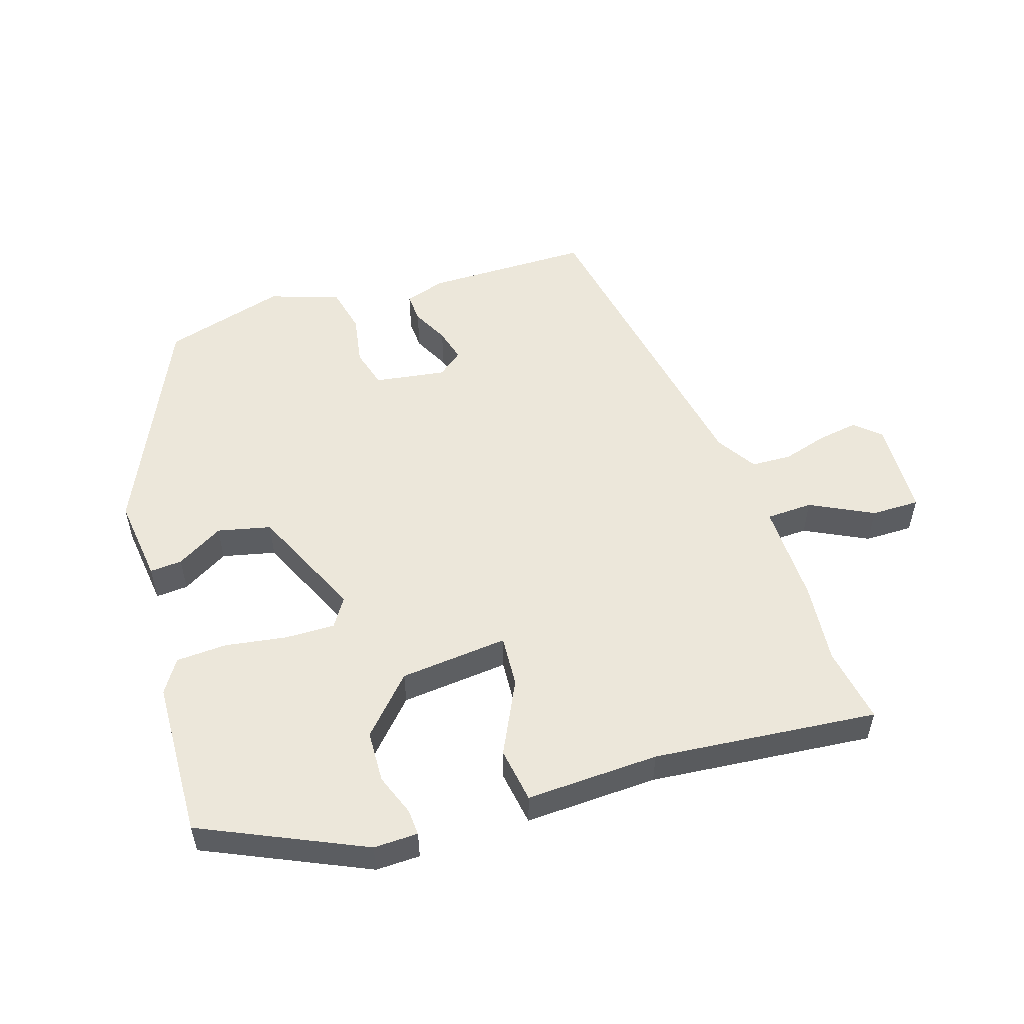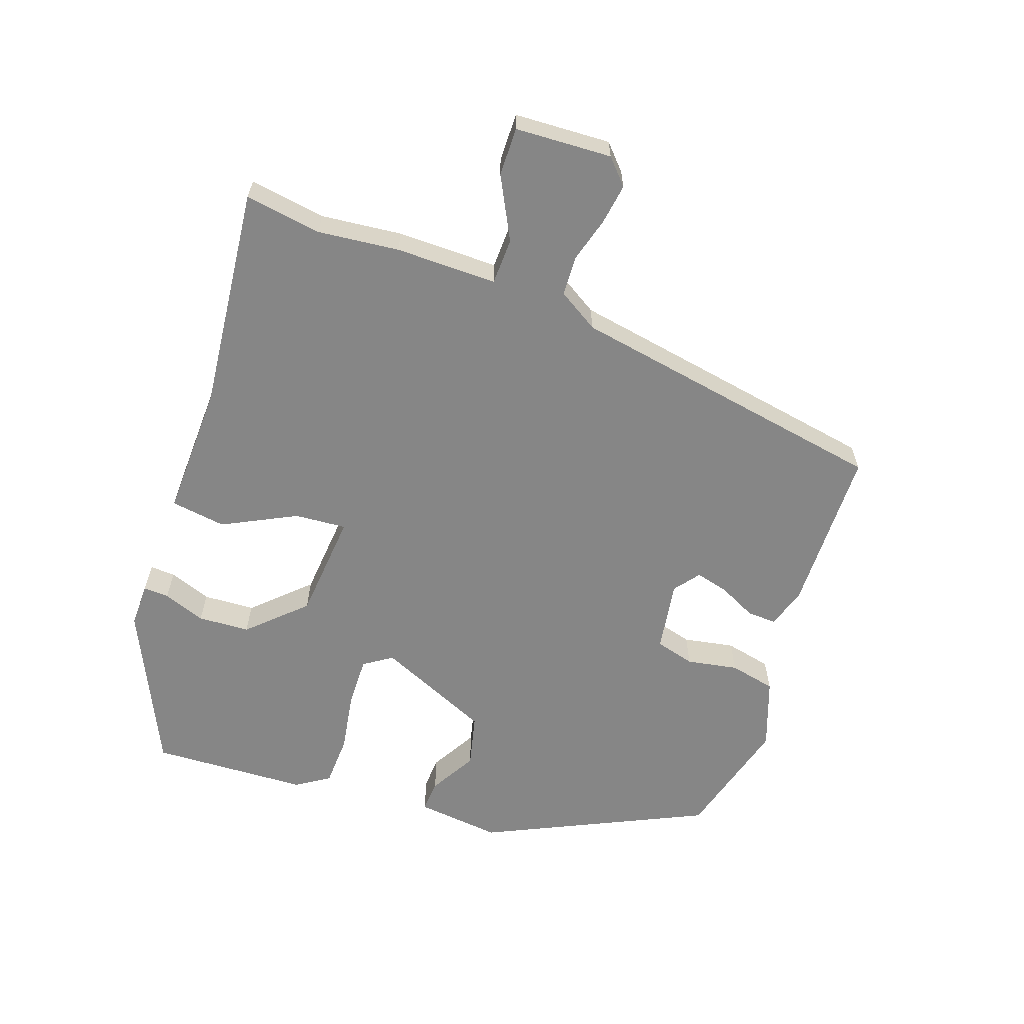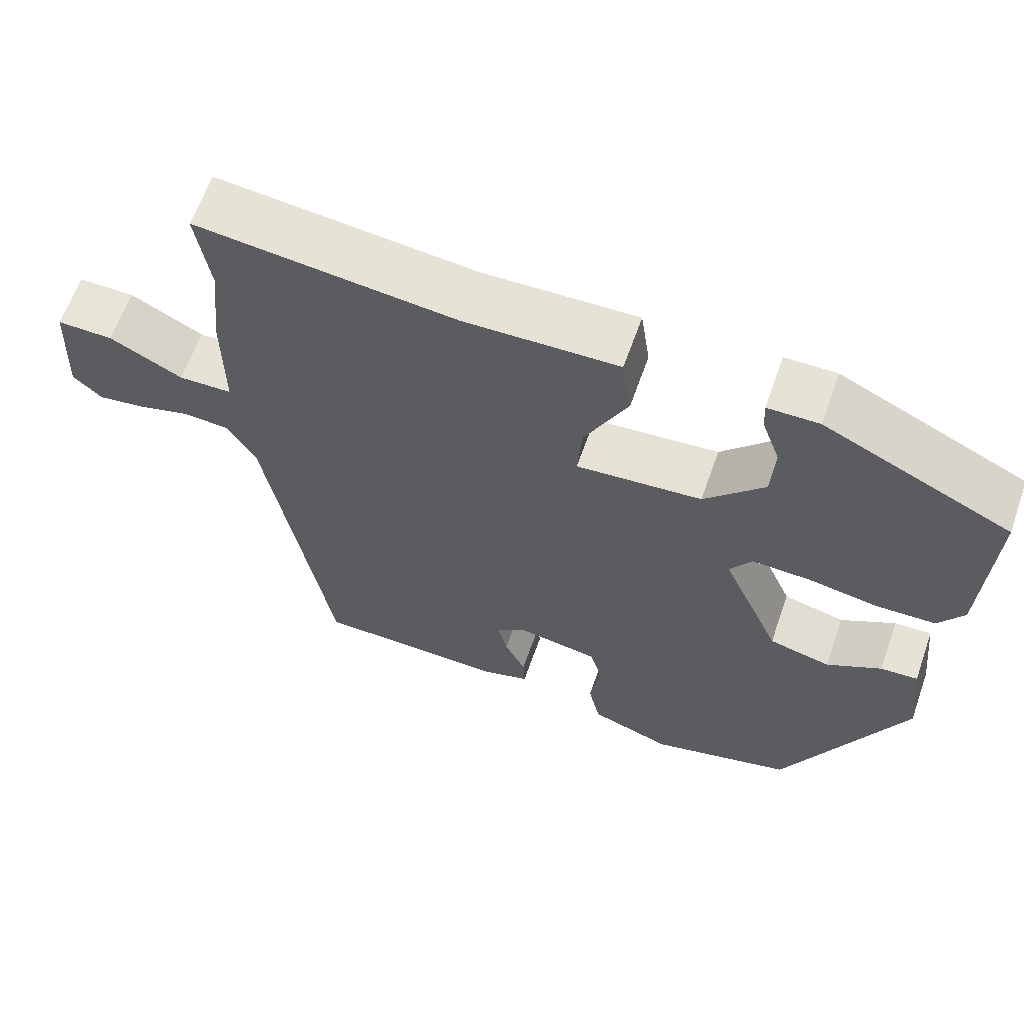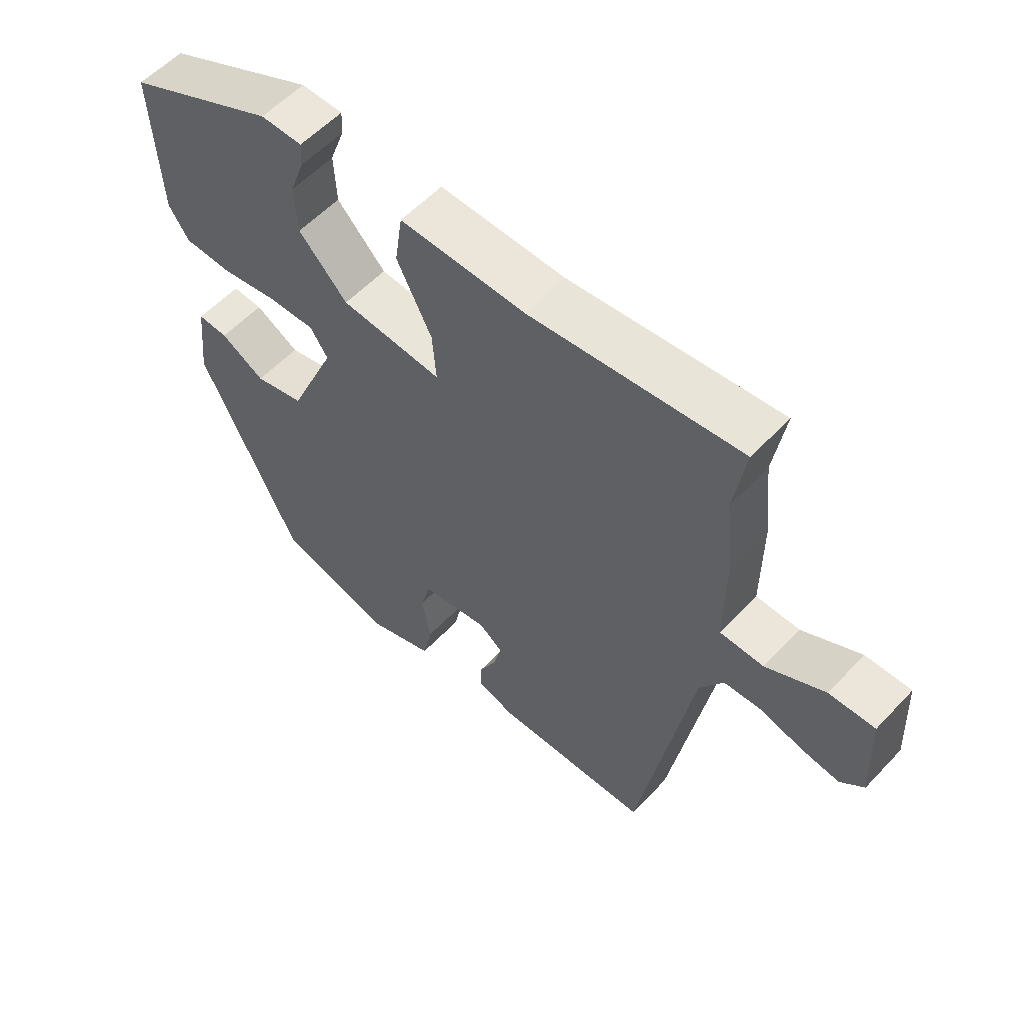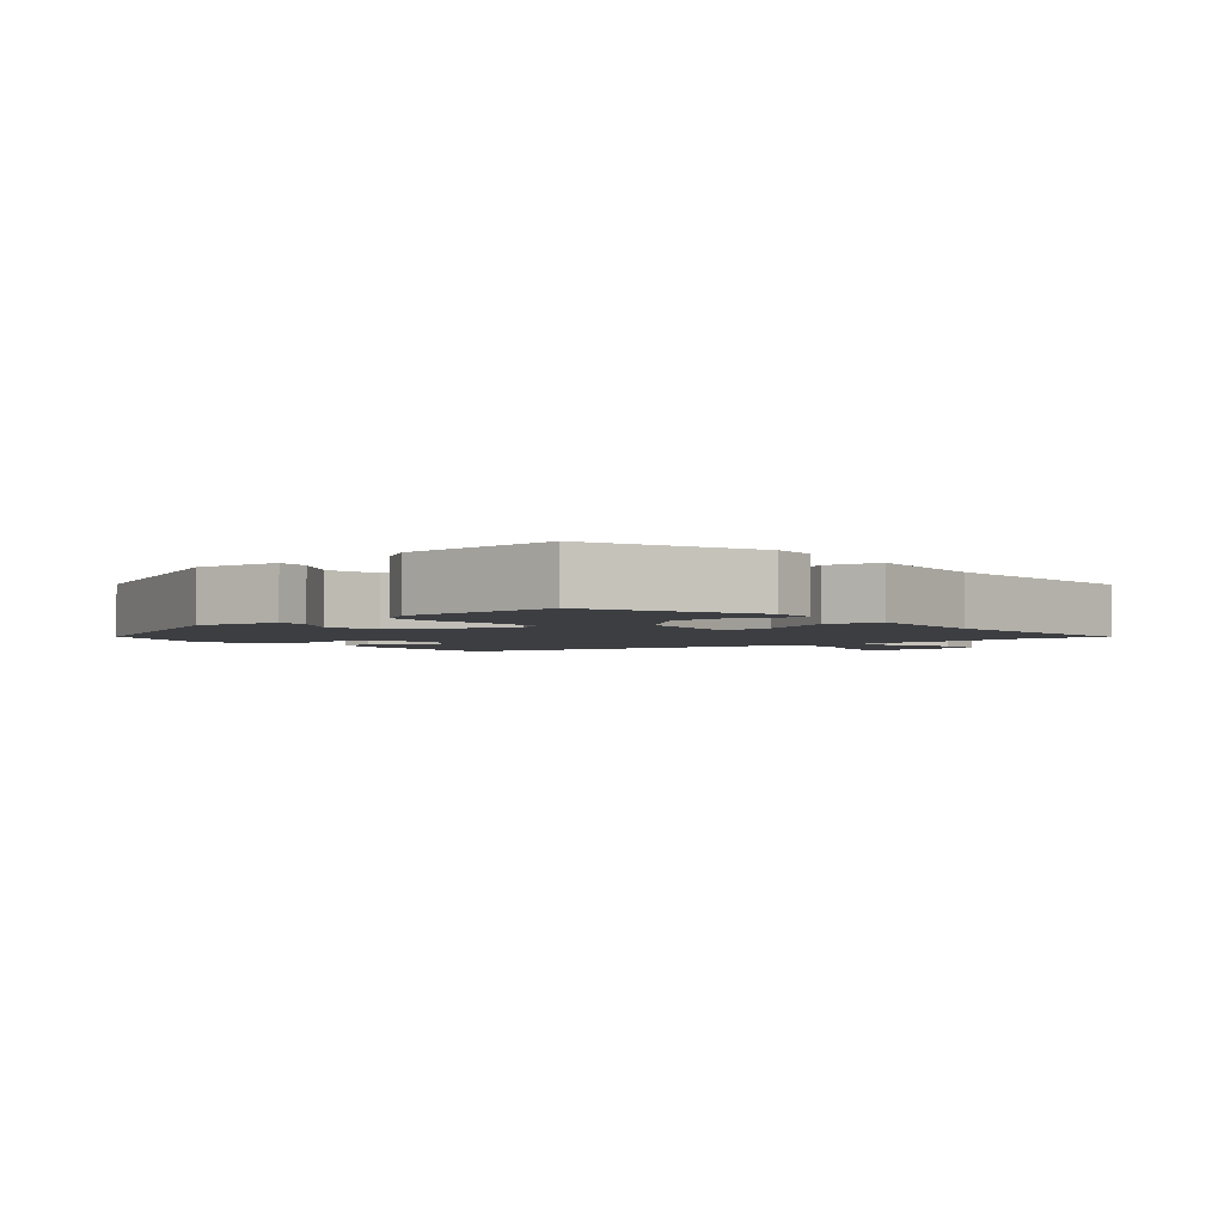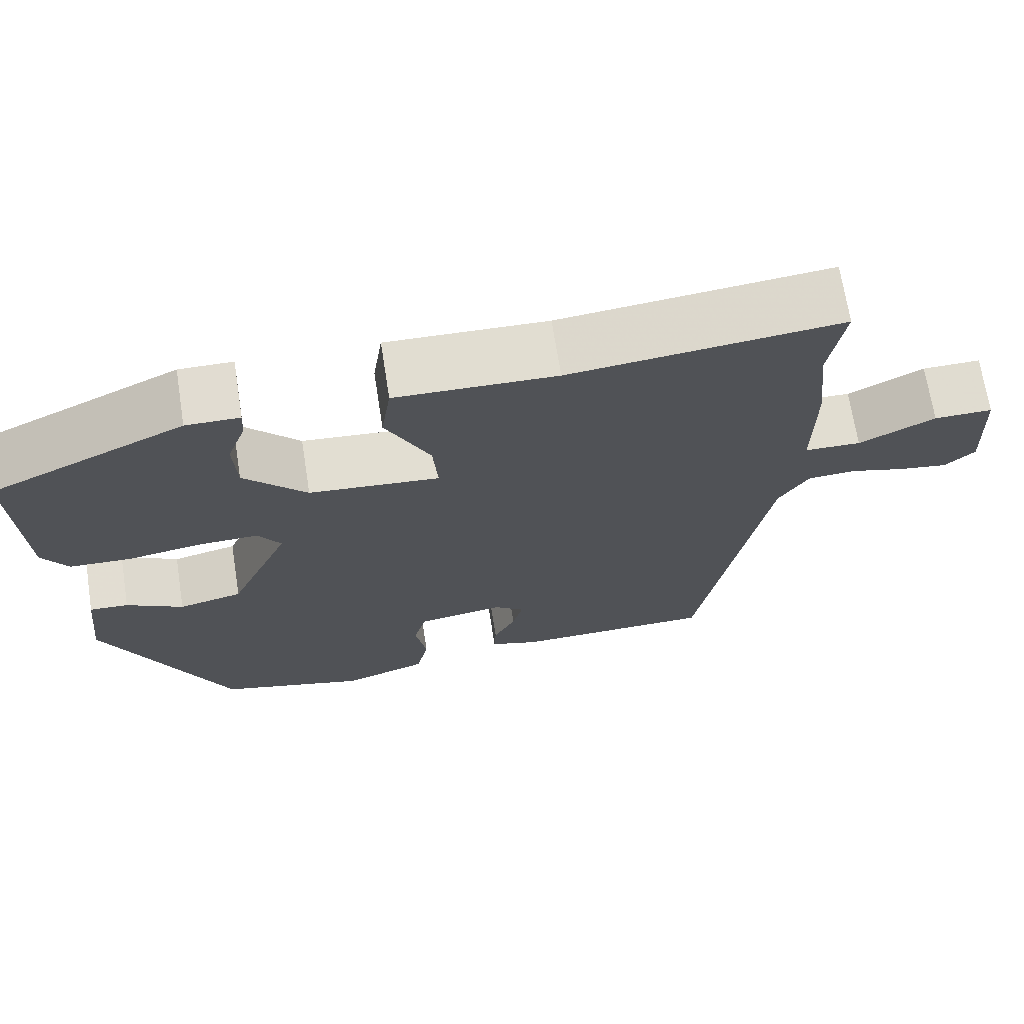
<metadata>
{"format":"obj","ext":"obj","renderer":"f3d","projection":"perspective","resolution":1024,"background":"white","views":[{"elev":53.4,"azim":-18.3,"up":"+Y"},{"elev":-62.0,"azim":70.6,"up":"+Y"},{"elev":62.8,"azim":-160.6,"up":"+Z"},{"elev":56.9,"azim":42.6,"up":"+Z"},{"elev":-3.0,"azim":-52.1,"up":"+Y"},{"elev":69.4,"azim":-8.9,"up":"+Z"}]}
</metadata>
<code>
v -0.495 0.07 0.422
v -0.256 0.07 0.534
v -0.19 0.07 0.533
v -0.192 0.07 0.495
v -0.215 0.07 0.432
v -0.211 0.07 0.355
v -0.134 0.07 0.274
v 0.027 0.07 0.26
v 0.021 0.07 0.337
v -0.034 0.07 0.446
v -0.022 0.07 0.528
v 0.176 0.07 0.522
v 0.509 0.07 0.557
v 0.491 0.07 0.443
v 0.504 0.07 0.322
v 0.503 0.07 0.171
v 0.572 0.07 0.169
v 0.665 0.07 0.217
v 0.737 0.07 0.218
v 0.744 0.07 0.074
v 0.707 0.07 0.04
v 0.647 0.07 0.049
v 0.58 0.07 0.068
v 0.52 0.07 0.065
v 0.483 0.07 0.005
v 0.399 0.07 -0.475
v 0.153 0.07 -0.479
v 0.092 0.07 -0.46
v 0.094 0.07 -0.416
v 0.121 0.07 -0.361
v 0.134 0.07 -0.311
v 0.096 0.07 -0.282
v -0.01 0.07 -0.299
v -0.026 0.07 -0.358
v -0.012 0.07 -0.434
v -0.027 0.07 -0.503
v -0.131 0.07 -0.54
v -0.314 0.07 -0.49
v -0.469 0.07 -0.162
v -0.455 0.07 -0.035
v -0.407 0.07 -0.038
v -0.337 0.07 -0.078
v -0.258 0.07 -0.059
v -0.183 0.07 0.111
v -0.211 0.07 0.153
v -0.286 0.07 0.151
v -0.376 0.07 0.136
v -0.452 0.07 0.139
v -0.484 0.07 0.188
v -0.495 0 0.422
v -0.256 0 0.534
v -0.19 0 0.533
v -0.192 0 0.495
v -0.215 0 0.432
v -0.211 0 0.355
v -0.134 0 0.274
v 0.027 0 0.26
v 0.021 0 0.337
v -0.034 0 0.446
v -0.022 0 0.528
v 0.176 0 0.522
v 0.509 0 0.557
v 0.491 0 0.443
v 0.504 0 0.322
v 0.503 0 0.171
v 0.572 0 0.169
v 0.665 0 0.217
v 0.737 0 0.218
v 0.744 0 0.074
v 0.707 0 0.04
v 0.647 0 0.049
v 0.58 0 0.068
v 0.52 0 0.065
v 0.483 0 0.005
v 0.399 0 -0.475
v 0.153 0 -0.479
v 0.092 0 -0.46
v 0.094 0 -0.416
v 0.121 0 -0.361
v 0.134 0 -0.311
v 0.096 0 -0.282
v -0.01 0 -0.299
v -0.026 0 -0.358
v -0.012 0 -0.434
v -0.027 0 -0.503
v -0.131 0 -0.54
v -0.314 0 -0.49
v -0.469 0 -0.162
v -0.455 0 -0.035
v -0.407 0 -0.038
v -0.337 0 -0.078
v -0.258 0 -0.059
v -0.183 0 0.111
v -0.211 0 0.153
v -0.286 0 0.151
v -0.376 0 0.136
v -0.452 0 0.139
v -0.484 0 0.188
f 46 47 48 49
f 45 46 49 1
f 39 40 41 42
f 39 42 43
f 38 39 43
f 37 38 43 44
f 34 35 36 37
f 33 34 37 44
f 27 28 29 30
f 25 26 27 30
f 24 25 30 31
f 20 21 22 23
f 18 19 20 23
f 17 18 23 24
f 16 17 24 31
f 14 15 16 31
f 12 13 14 31
f 9 10 11 12
f 8 9 12 31
f 2 3 4 5
f 45 1 2 5
f 45 5 6
f 44 45 6 7
f 32 33 44 7
f 7 8 31 32
f 98 97 96 95
f 50 98 95 94
f 91 90 89 88
f 92 91 88
f 92 88 87
f 93 92 87 86
f 86 85 84 83
f 93 86 83 82
f 79 78 77 76
f 79 76 75 74
f 80 79 74 73
f 72 71 70 69
f 72 69 68 67
f 73 72 67 66
f 80 73 66 65
f 80 65 64 63
f 80 63 62 61
f 61 60 59 58
f 80 61 58 57
f 54 53 52 51
f 54 51 50 94
f 55 54 94
f 56 55 94 93
f 56 93 82 81
f 81 80 57 56
f 1 50 51 2
f 2 51 52 3
f 3 52 53 4
f 4 53 54 5
f 5 54 55 6
f 6 55 56 7
f 7 56 57 8
f 8 57 58 9
f 9 58 59 10
f 10 59 60 11
f 11 60 61 12
f 12 61 62 13
f 13 62 63 14
f 14 63 64 15
f 15 64 65 16
f 16 65 66 17
f 17 66 67 18
f 18 67 68 19
f 19 68 69 20
f 20 69 70 21
f 21 70 71 22
f 22 71 72 23
f 23 72 73 24
f 24 73 74 25
f 25 74 75 26
f 26 75 76 27
f 27 76 77 28
f 28 77 78 29
f 29 78 79 30
f 30 79 80 31
f 31 80 81 32
f 32 81 82 33
f 33 82 83 34
f 34 83 84 35
f 35 84 85 36
f 36 85 86 37
f 37 86 87 38
f 38 87 88 39
f 39 88 89 40
f 40 89 90 41
f 41 90 91 42
f 42 91 92 43
f 43 92 93 44
f 44 93 94 45
f 45 94 95 46
f 46 95 96 47
f 47 96 97 48
f 48 97 98 49
f 49 98 50 1

</code>
